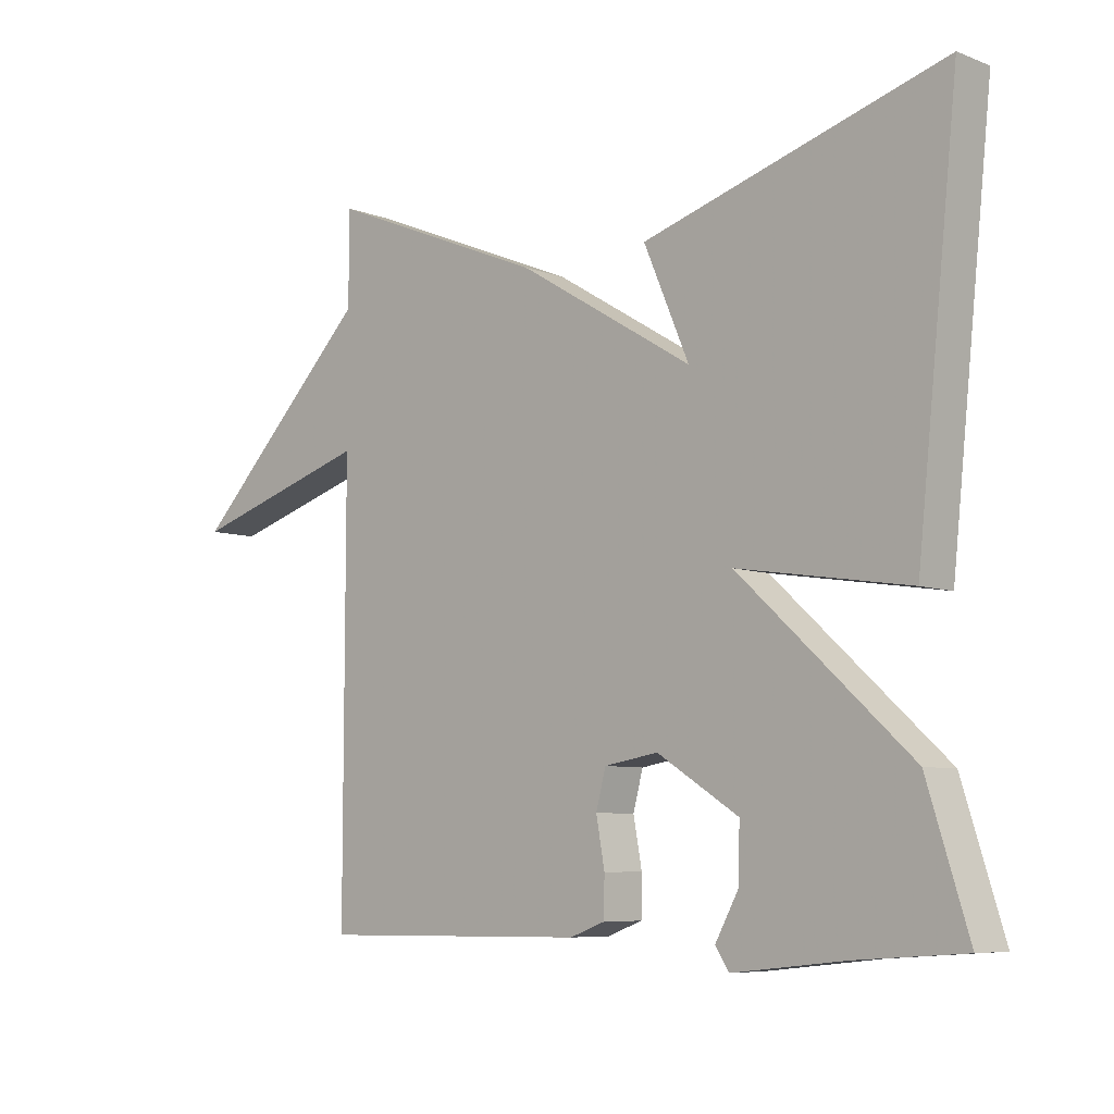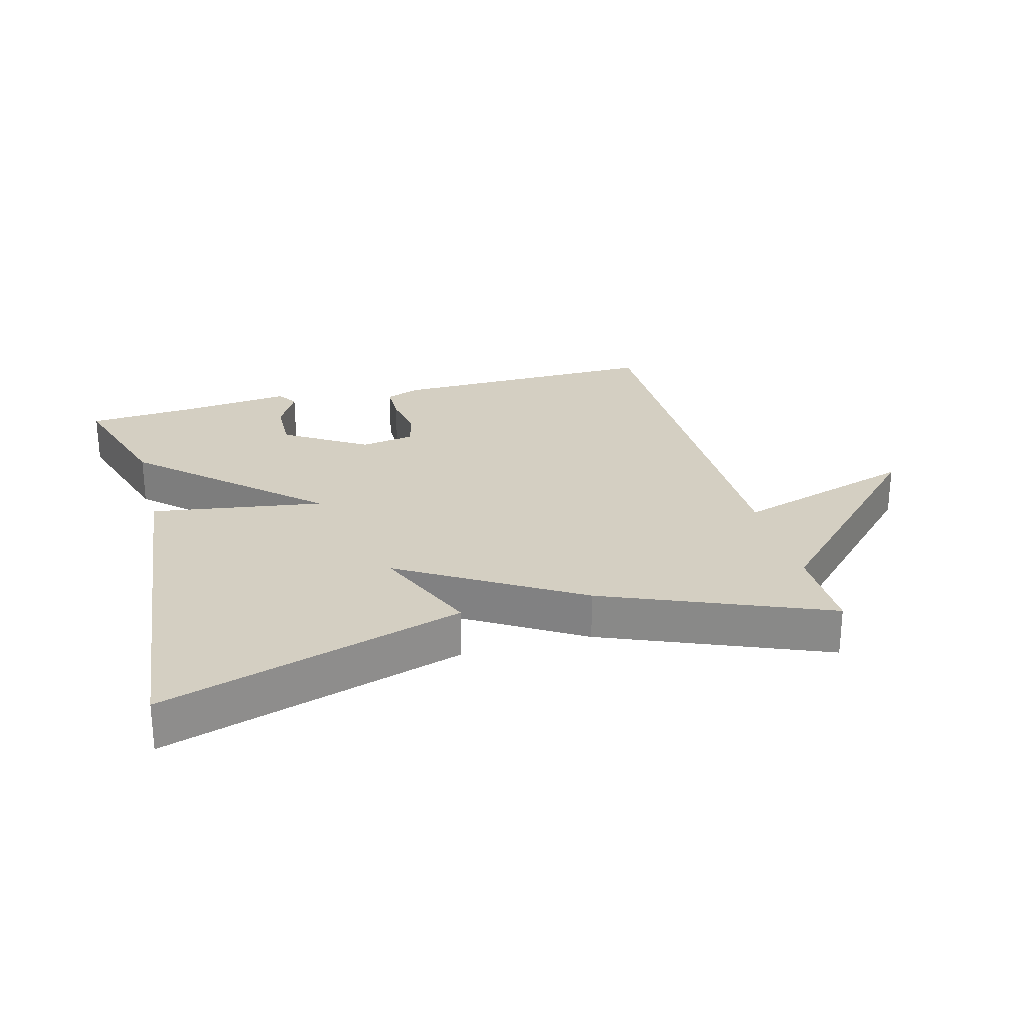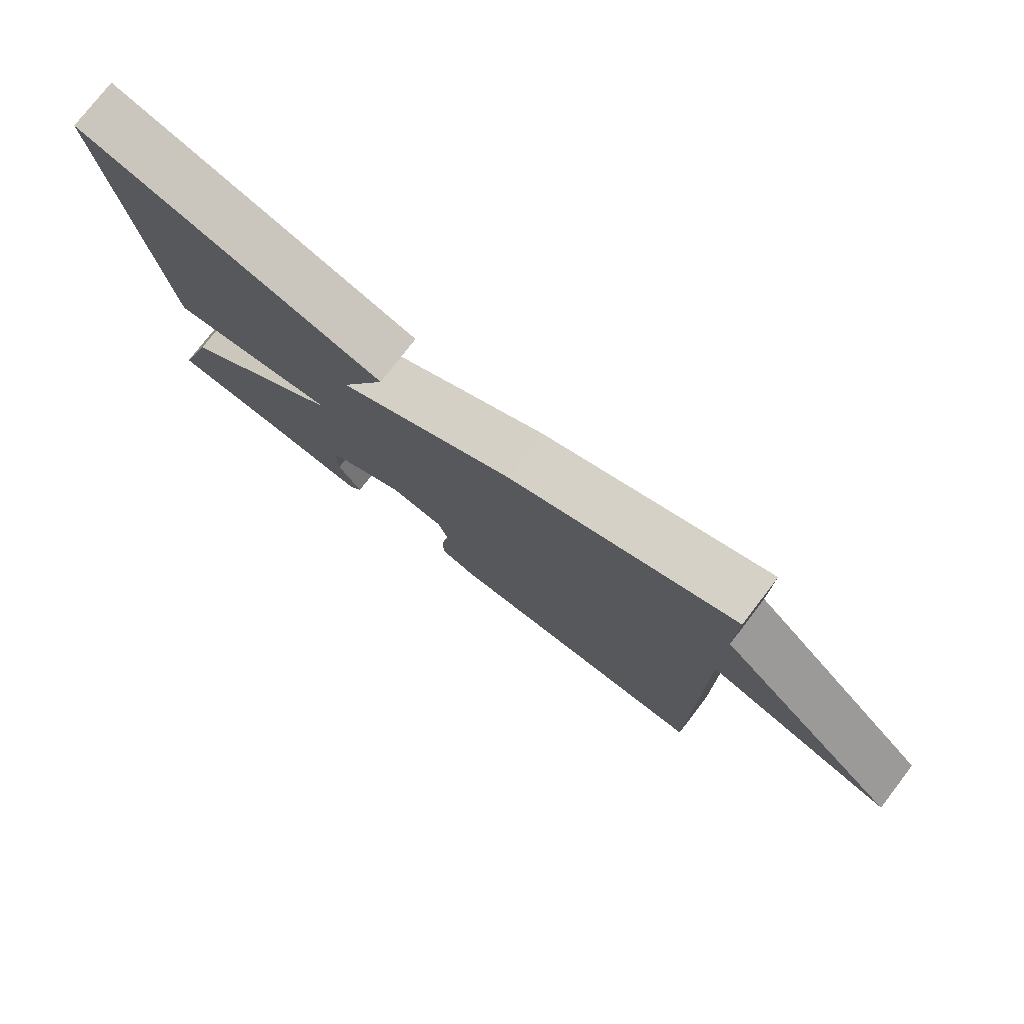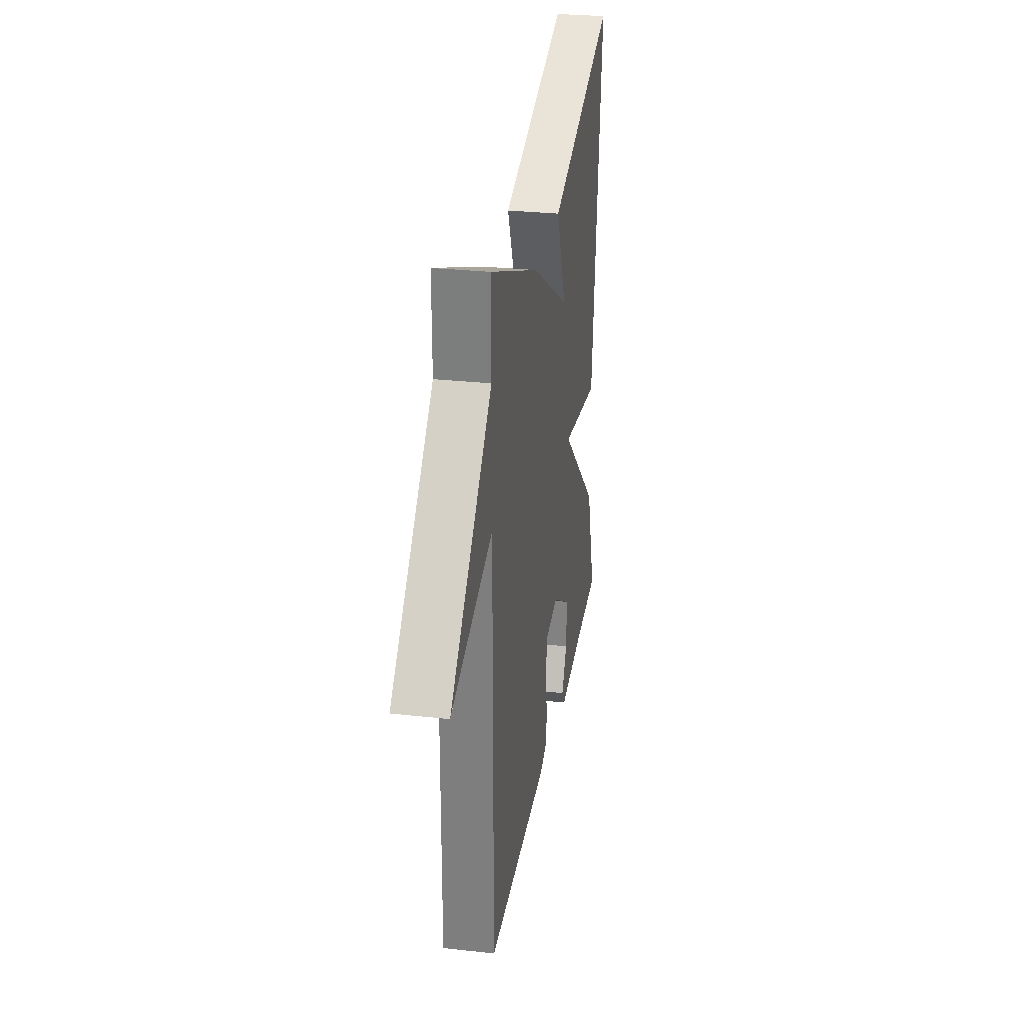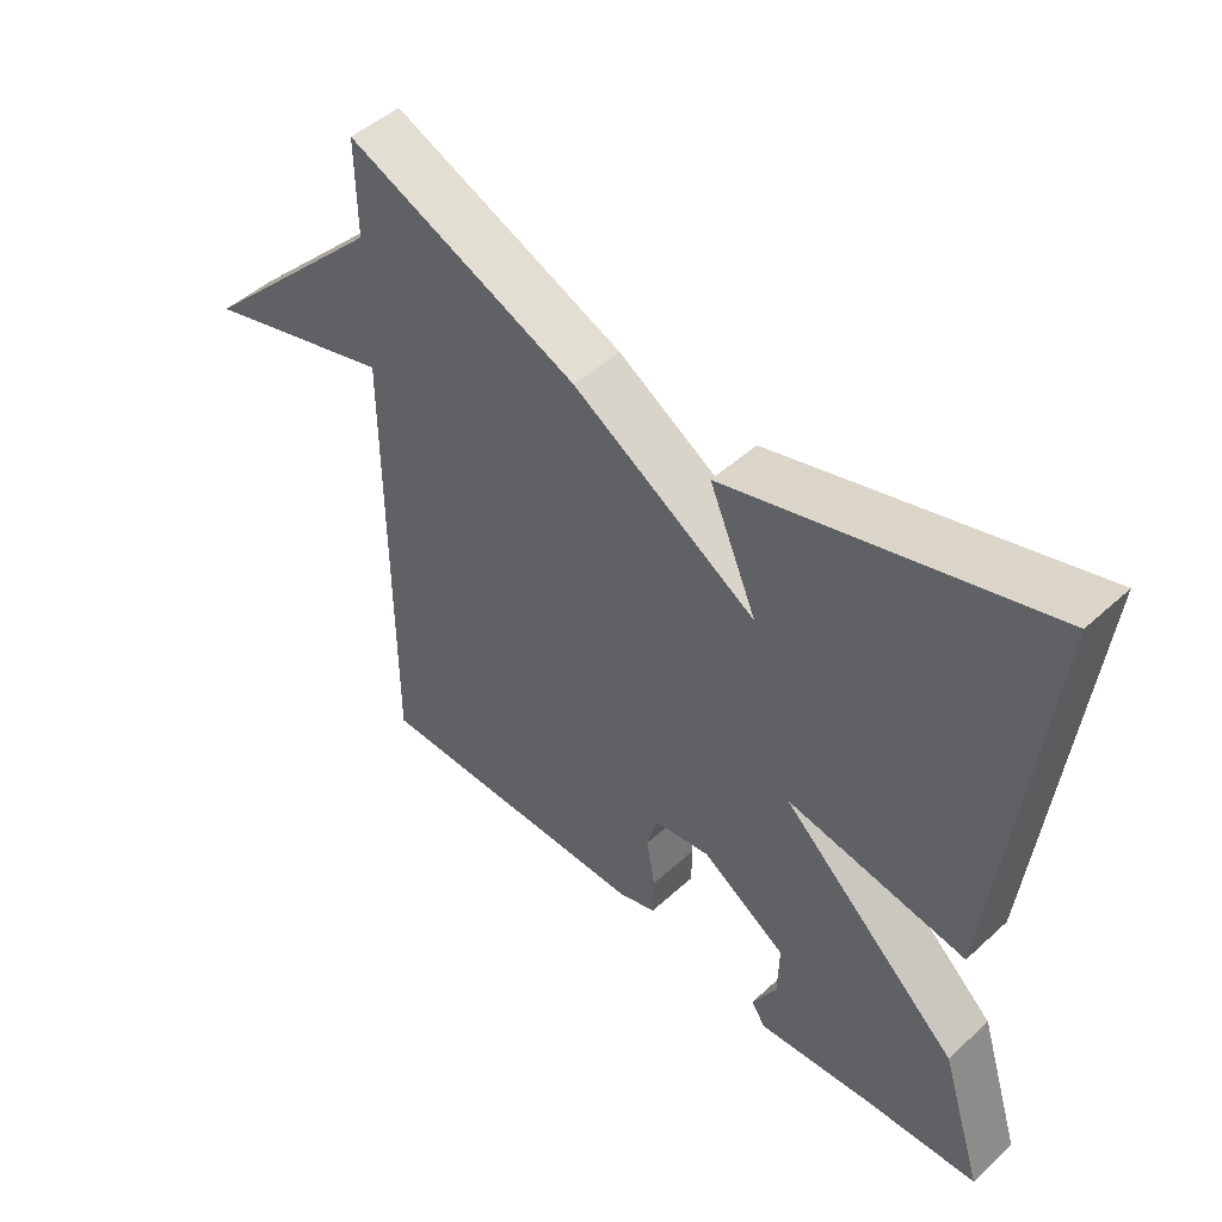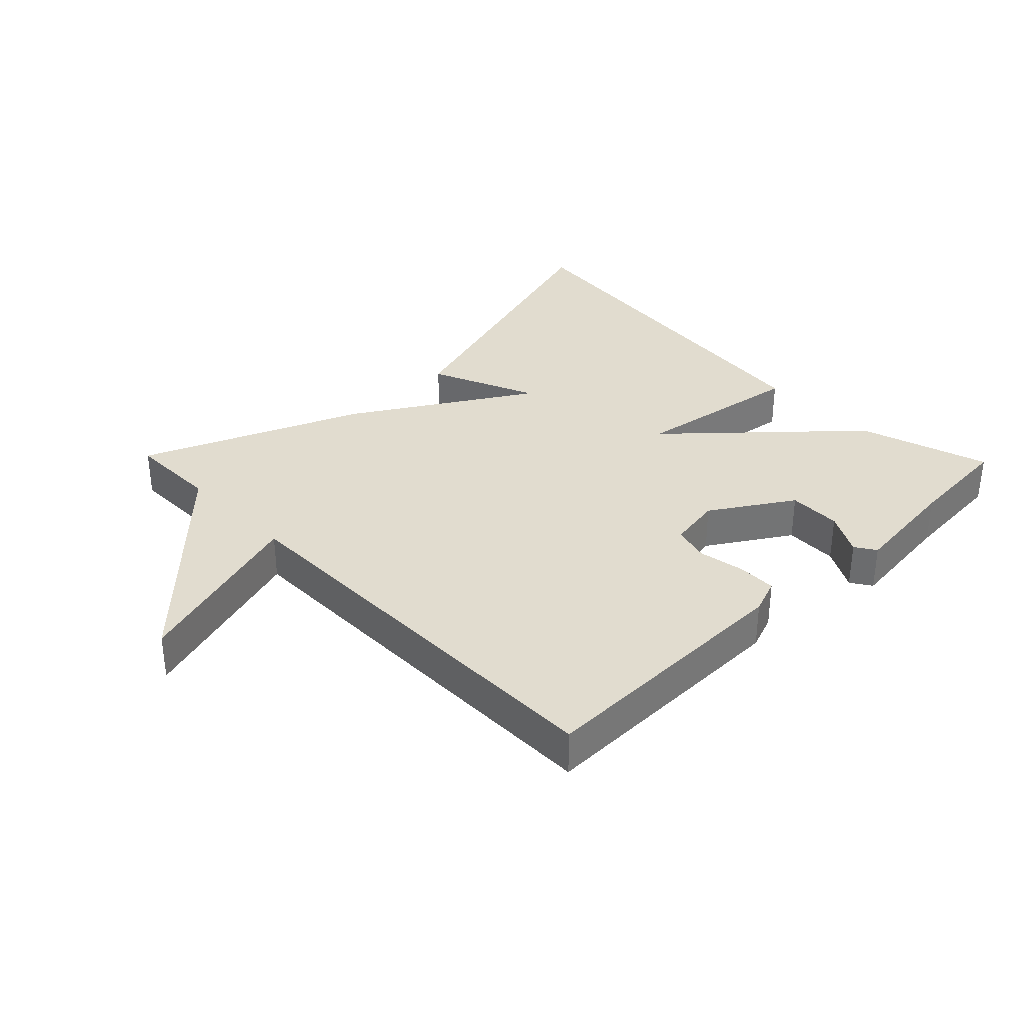
<metadata>
{"format":"obj","ext":"obj","renderer":"f3d","projection":"perspective","resolution":1024,"background":"white","views":[{"elev":-7.0,"azim":-137.5,"up":"+Z"},{"elev":25.8,"azim":-15.1,"up":"+Y"},{"elev":77.4,"azim":37.6,"up":"+Z"},{"elev":29.1,"azim":99.4,"up":"+Z"},{"elev":48.7,"azim":-135.3,"up":"+Z"},{"elev":34.3,"azim":135.8,"up":"+Y"}]}
</metadata>
<code>
v 0.5 0.07 -0.5
v 0.084 0.07 -0.495
v 0.03 0.07 -0.475
v 0.029 0.07 -0.415
v 0.042 0.07 -0.343
v 0.027 0.07 -0.286
v -0.056 0.07 -0.272
v -0.181 0.07 -0.351
v -0.179 0.07 -0.433
v -0.143 0.07 -0.499
v -0.164 0.07 -0.531
v -0.335 0.07 -0.512
v -0.5 0.07 -0.5
v -0.437 0.07 -0.299
v -0.174 0.07 -0.058
v -0.437 0.07 -0.099
v -0.5 0.07 0.5
v -0.039 0.07 0.36
v -0.109 0.07 0.196
v 0.161 0.07 0.36
v 0.5 0.07 0.5
v 0.499 0.07 0.358
v 0.779 0.07 0.071
v 0.499 0.07 0.158
v 0.5 0 -0.5
v 0.084 0 -0.495
v 0.03 0 -0.475
v 0.029 0 -0.415
v 0.042 0 -0.343
v 0.027 0 -0.286
v -0.056 0 -0.272
v -0.181 0 -0.351
v -0.179 0 -0.433
v -0.143 0 -0.499
v -0.164 0 -0.531
v -0.335 0 -0.512
v -0.5 0 -0.5
v -0.437 0 -0.299
v -0.174 0 -0.058
v -0.437 0 -0.099
v -0.5 0 0.5
v -0.039 0 0.36
v -0.109 0 0.196
v 0.161 0 0.36
v 0.5 0 0.5
v 0.499 0 0.358
v 0.779 0 0.071
v 0.499 0 0.158
f 22 23 24
f 19 20 21 22
f 19 22 24
f 16 17 18 19
f 15 16 19 24
f 12 13 14 15
f 9 10 11 12
f 8 9 12
f 8 12 15
f 7 8 15 24
f 3 4 5
f 2 3 5
f 1 2 5
f 24 1 5
f 24 5 6
f 6 7 24
f 48 47 46
f 46 45 44 43
f 48 46 43
f 43 42 41 40
f 48 43 40 39
f 39 38 37 36
f 36 35 34 33
f 36 33 32
f 39 36 32
f 48 39 32 31
f 29 28 27
f 29 27 26
f 29 26 25
f 29 25 48
f 30 29 48
f 48 31 30
f 1 25 26 2
f 2 26 27 3
f 3 27 28 4
f 4 28 29 5
f 5 29 30 6
f 6 30 31 7
f 7 31 32 8
f 8 32 33 9
f 9 33 34 10
f 10 34 35 11
f 11 35 36 12
f 12 36 37 13
f 13 37 38 14
f 14 38 39 15
f 15 39 40 16
f 16 40 41 17
f 17 41 42 18
f 18 42 43 19
f 19 43 44 20
f 20 44 45 21
f 21 45 46 22
f 22 46 47 23
f 23 47 48 24
f 24 48 25 1

</code>
